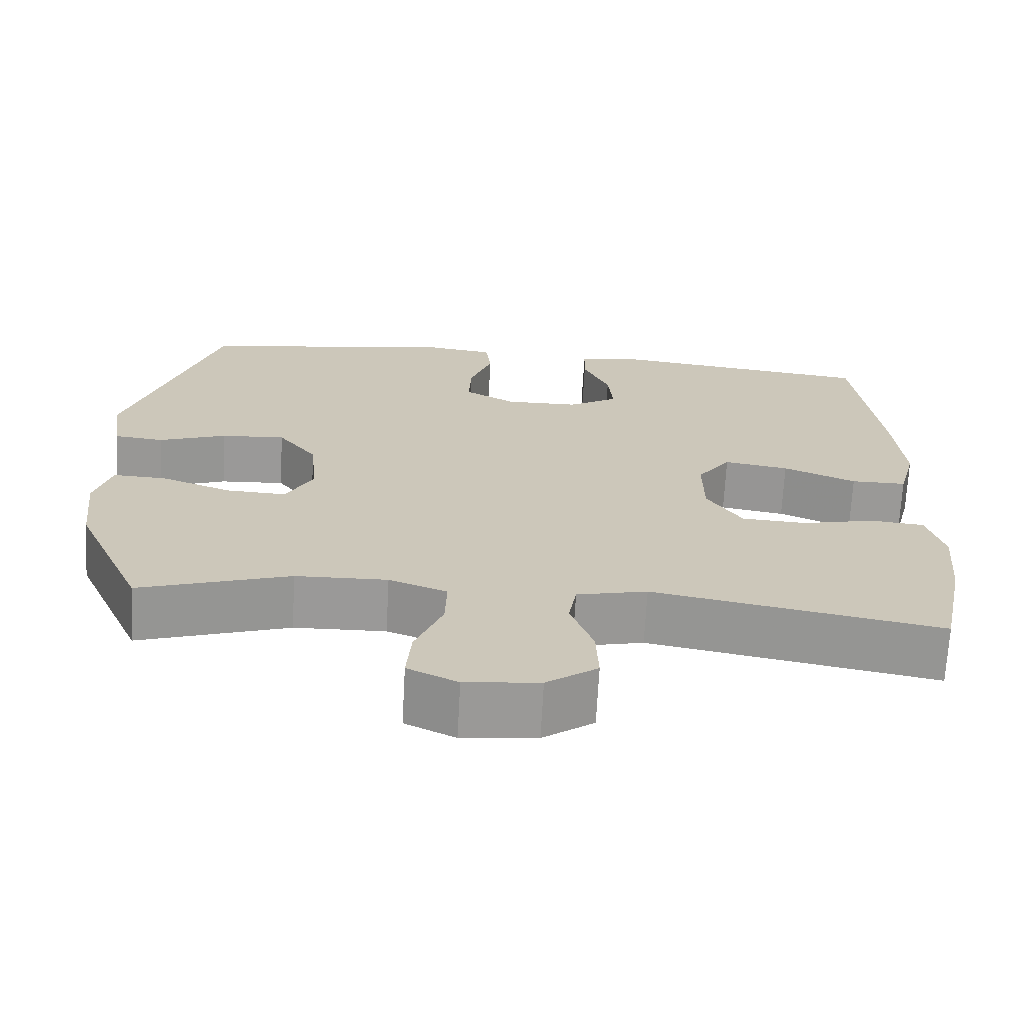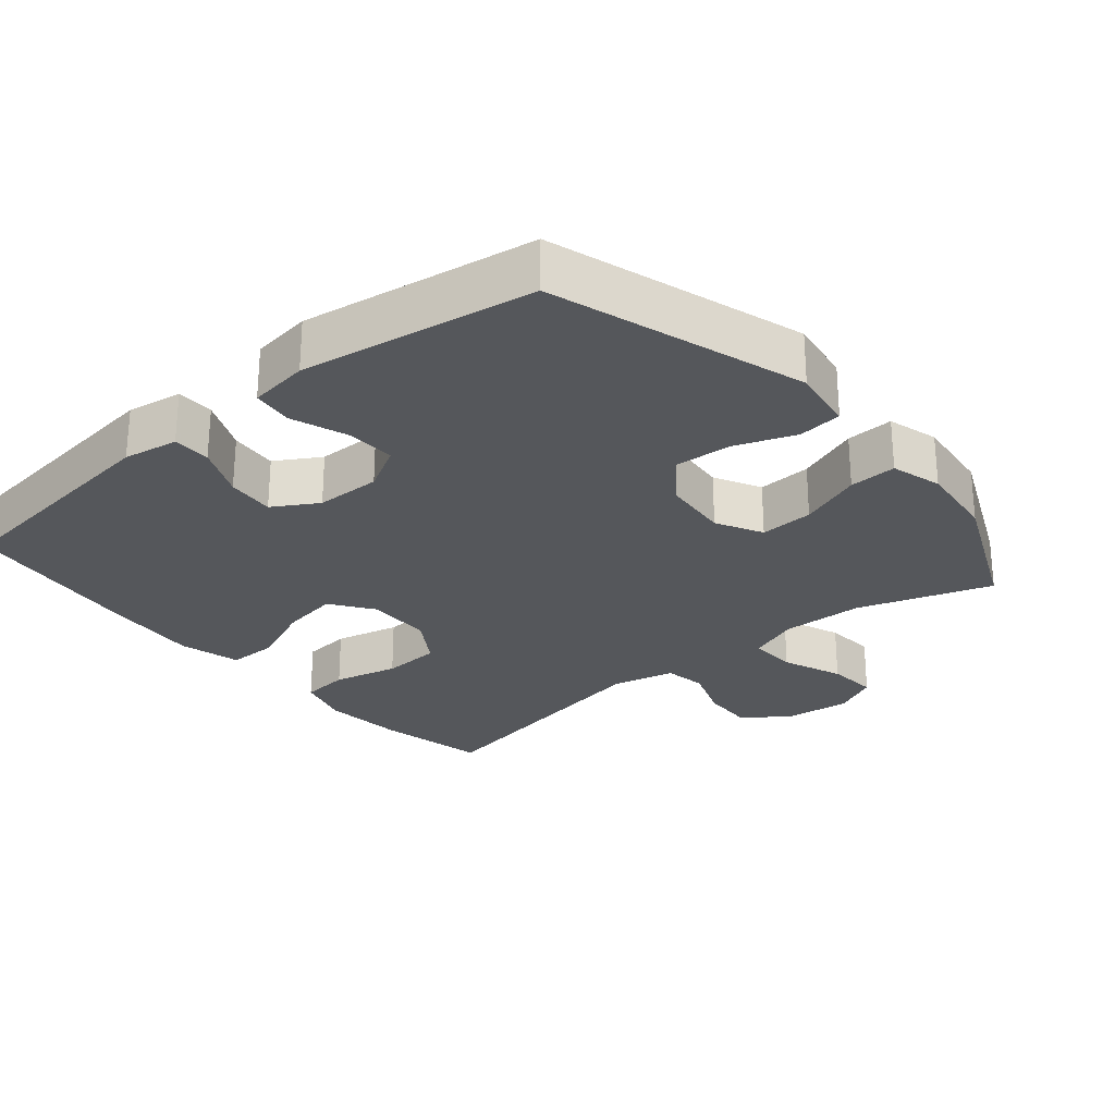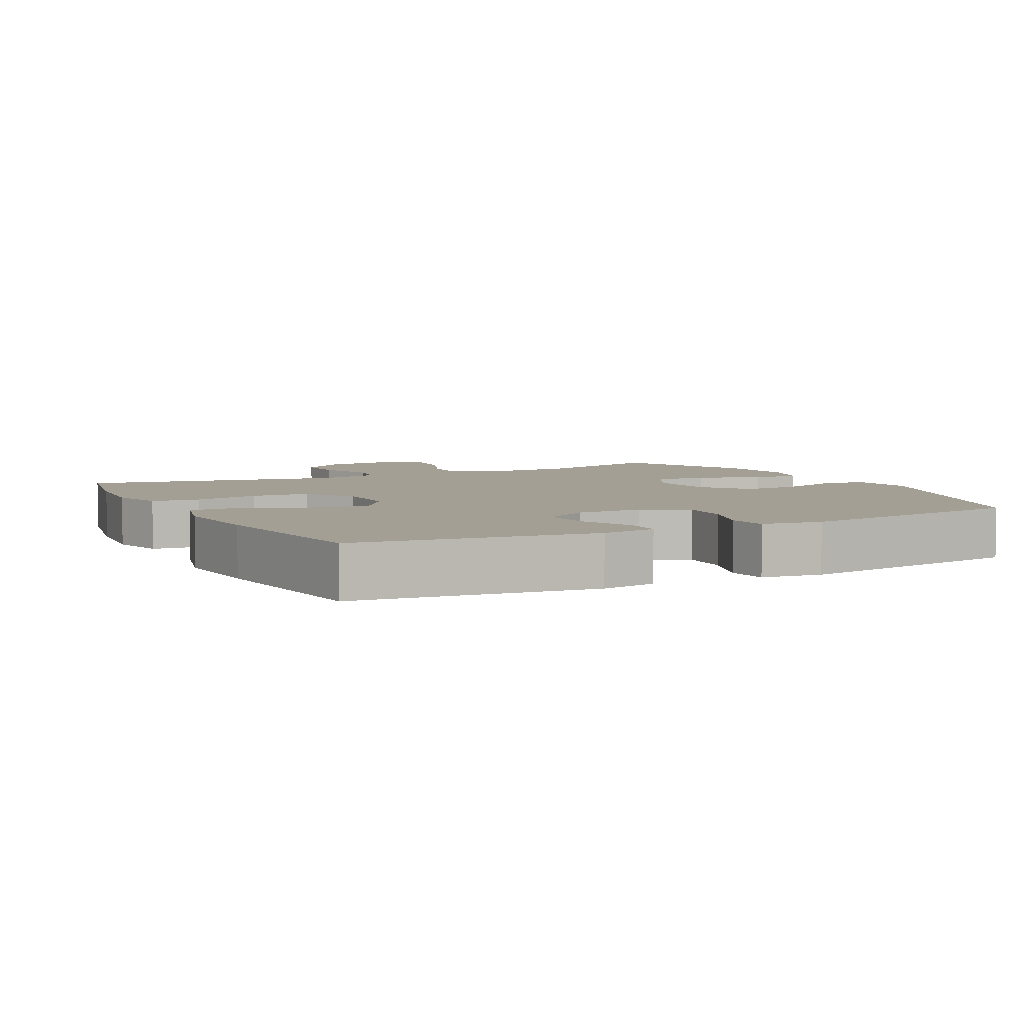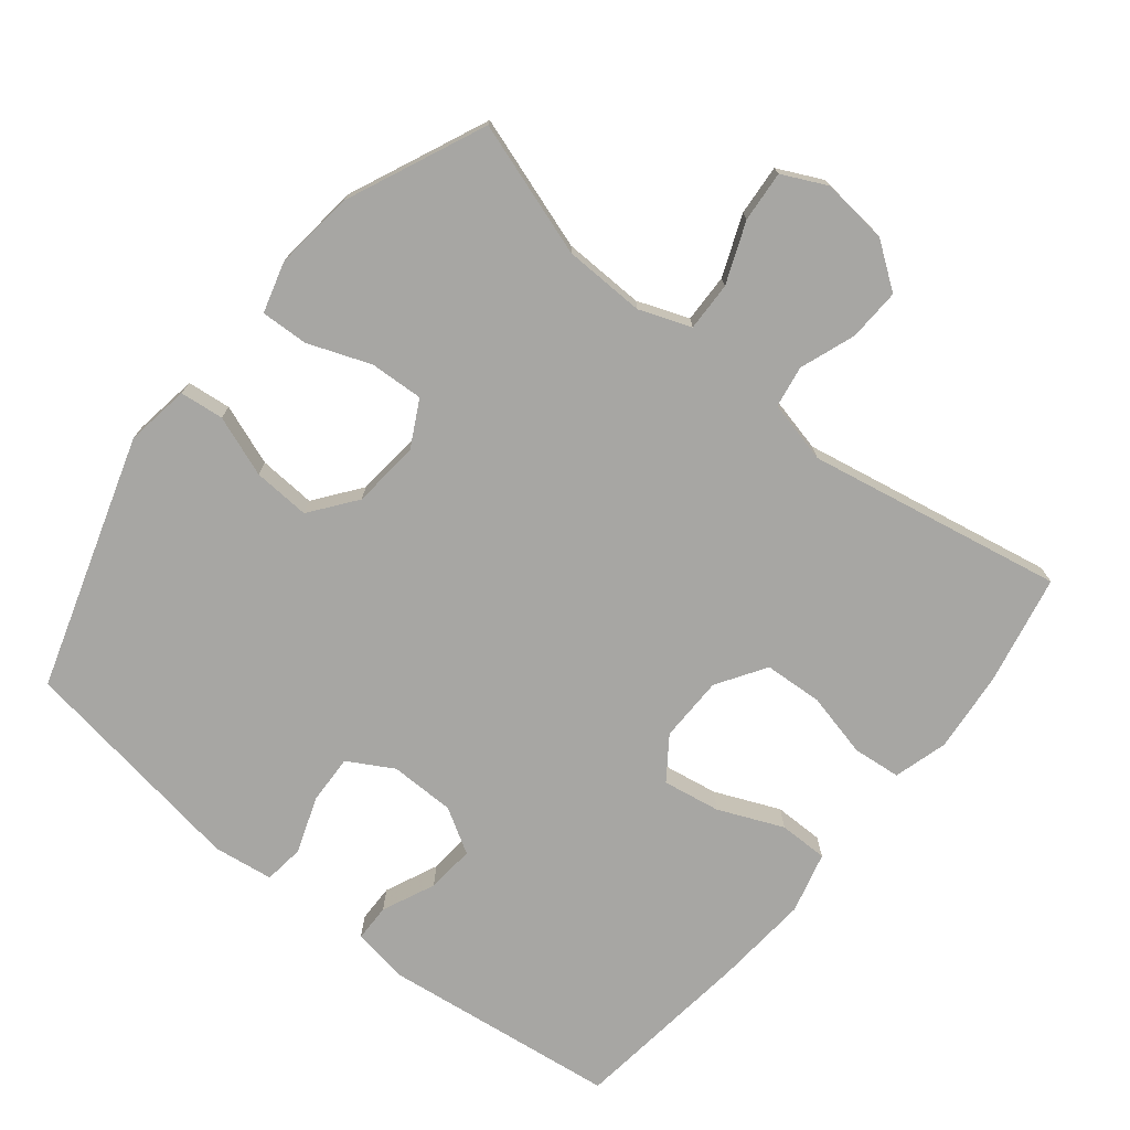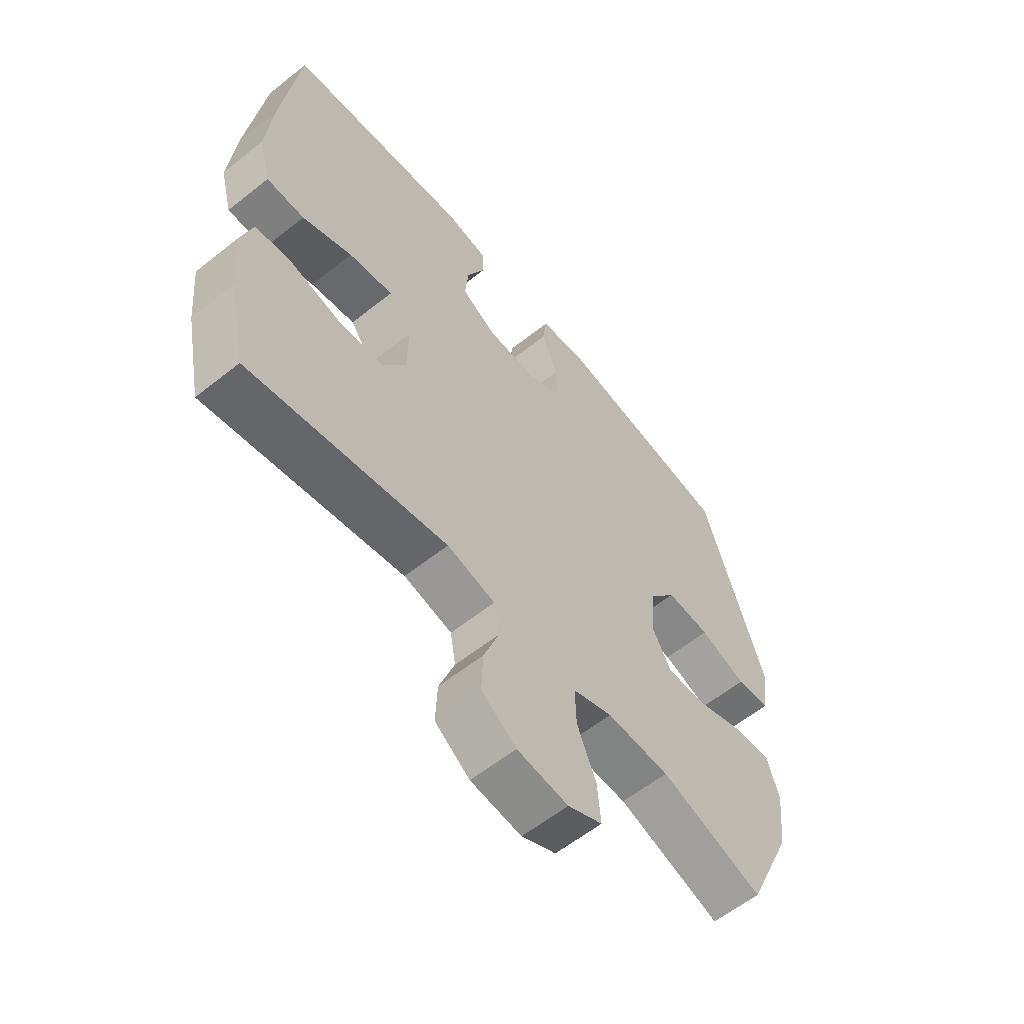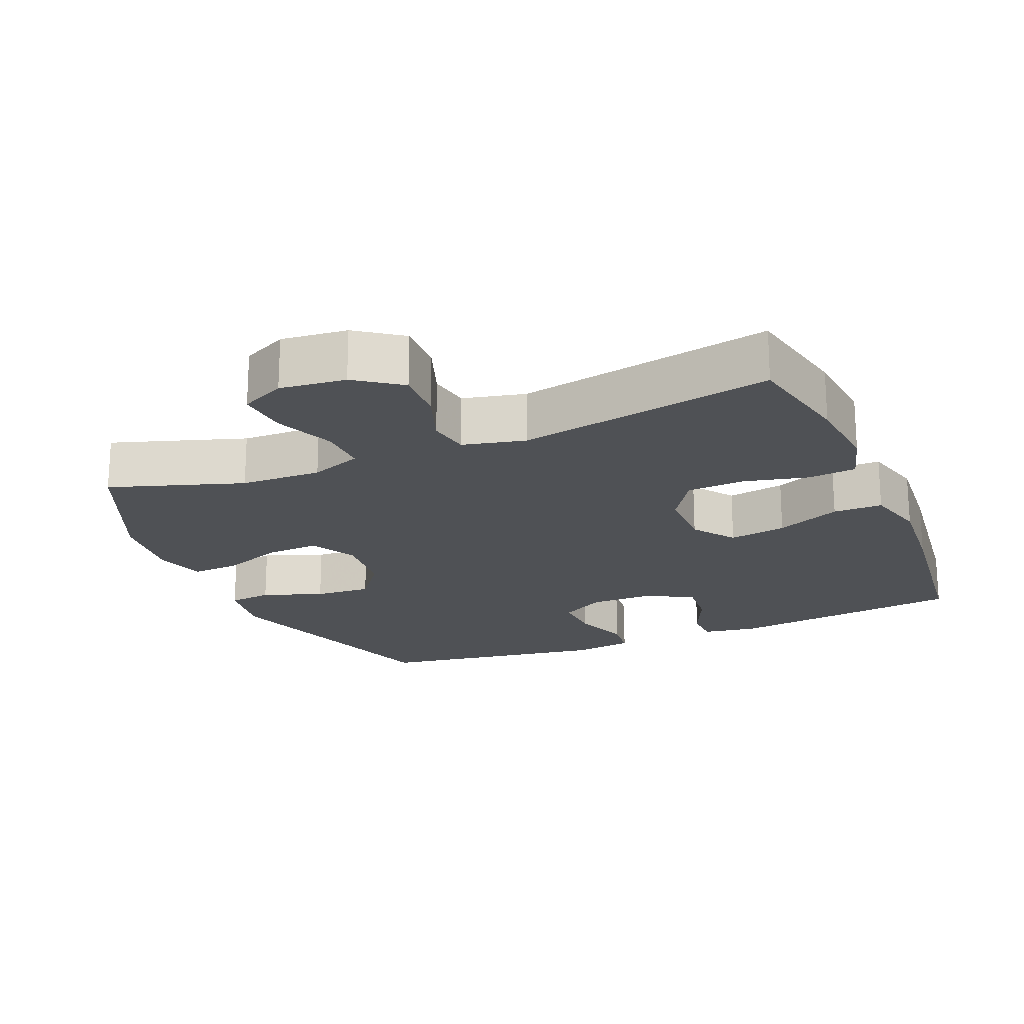
<metadata>
{"format":"obj","ext":"obj","renderer":"f3d","projection":"perspective","resolution":1024,"background":"white","views":[{"elev":-69.0,"azim":176.9,"up":"+Z"},{"elev":-26.5,"azim":39.9,"up":"+Y"},{"elev":5.4,"azim":-27.3,"up":"+Y"},{"elev":-74.2,"azim":141.1,"up":"+Y"},{"elev":-59.9,"azim":-50.8,"up":"+Z"},{"elev":-20.1,"azim":-157.1,"up":"+Y"}]}
</metadata>
<code>
v -0.5 0.07 -0.5
v -0.533 0.07 -0.341
v -0.544 0.07 -0.225
v -0.522 0.07 -0.148
v -0.453 0.07 -0.141
v -0.36 0.07 -0.163
v -0.276 0.07 -0.158
v -0.231 0.07 -0.088
v -0.23 0.07 0.007
v -0.273 0.07 0.067
v -0.356 0.07 0.053
v -0.449 0.07 0.013
v -0.52 0.07 0.013
v -0.543 0.07 0.101
v -0.532 0.07 0.237
v -0.5 0.07 0.5
v -0.159 0.07 0.543
v -0.08 0.07 0.53
v -0.079 0.07 0.476
v -0.113 0.07 0.4
v -0.119 0.07 0.331
v -0.055 0.07 0.293
v 0.039 0.07 0.292
v 0.104 0.07 0.329
v 0.101 0.07 0.4
v 0.072 0.07 0.481
v 0.079 0.07 0.539
v 0.165 0.07 0.551
v 0.5 0.07 0.5
v 0.615 0.07 0.137
v 0.601 0.07 0.045
v 0.538 0.07 0.038
v 0.451 0.07 0.07
v 0.369 0.07 0.075
v 0.319 0.07 0.009
v 0.31 0.07 -0.088
v 0.345 0.07 -0.154
v 0.422 0.07 -0.15
v 0.512 0.07 -0.116
v 0.58 0.07 -0.113
v 0.601 0.07 -0.186
v 0.588 0.07 -0.301
v 0.5 0.07 -0.5
v 0.308 0.07 -0.437
v 0.191 0.07 -0.434
v 0.117 0.07 -0.462
v 0.119 0.07 -0.532
v 0.154 0.07 -0.619
v 0.16 0.07 -0.692
v 0.096 0.07 -0.723
v 0.001 0.07 -0.713
v -0.064 0.07 -0.666
v -0.061 0.07 -0.591
v -0.032 0.07 -0.511
v -0.042 0.07 -0.451
v -0.132 0.07 -0.43
v -0.5 0 -0.5
v -0.533 0 -0.341
v -0.544 0 -0.225
v -0.522 0 -0.148
v -0.453 0 -0.141
v -0.36 0 -0.163
v -0.276 0 -0.158
v -0.231 0 -0.088
v -0.23 0 0.007
v -0.273 0 0.067
v -0.356 0 0.053
v -0.449 0 0.013
v -0.52 0 0.013
v -0.543 0 0.101
v -0.532 0 0.237
v -0.5 0 0.5
v -0.159 0 0.543
v -0.08 0 0.53
v -0.079 0 0.476
v -0.113 0 0.4
v -0.119 0 0.331
v -0.055 0 0.293
v 0.039 0 0.292
v 0.104 0 0.329
v 0.101 0 0.4
v 0.072 0 0.481
v 0.079 0 0.539
v 0.165 0 0.551
v 0.5 0 0.5
v 0.615 0 0.137
v 0.601 0 0.045
v 0.538 0 0.038
v 0.451 0 0.07
v 0.369 0 0.075
v 0.319 0 0.009
v 0.31 0 -0.088
v 0.345 0 -0.154
v 0.422 0 -0.15
v 0.512 0 -0.116
v 0.58 0 -0.113
v 0.601 0 -0.186
v 0.588 0 -0.301
v 0.5 0 -0.5
v 0.308 0 -0.437
v 0.191 0 -0.434
v 0.117 0 -0.462
v 0.119 0 -0.532
v 0.154 0 -0.619
v 0.16 0 -0.692
v 0.096 0 -0.723
v 0.001 0 -0.713
v -0.064 0 -0.666
v -0.061 0 -0.591
v -0.032 0 -0.511
v -0.042 0 -0.451
v -0.132 0 -0.43
f 52 53 54
f 51 52 54
f 50 51 54
f 49 50 54
f 48 49 54
f 47 48 54
f 46 47 54 55
f 45 46 55 56
f 42 43 44
f 41 42 44
f 40 41 44
f 39 40 44
f 38 39 44
f 37 38 44 45
f 36 37 45 56
f 31 32 33
f 30 31 33
f 29 30 33
f 28 29 33
f 27 28 33
f 26 27 33
f 25 26 33
f 24 25 33 34
f 23 24 34 35
f 18 19 20
f 17 18 20
f 16 17 20
f 15 16 20
f 14 15 20
f 13 14 20
f 12 13 20
f 11 12 20
f 10 11 20 21
f 9 10 21 22
f 4 5 6
f 3 4 6
f 2 3 6
f 1 2 6
f 56 1 6
f 56 6 7
f 35 36 56
f 23 35 56
f 22 23 56
f 9 22 56
f 8 9 56
f 7 8 56
f 110 109 108
f 110 108 107
f 110 107 106
f 110 106 105
f 110 105 104
f 110 104 103
f 111 110 103 102
f 112 111 102 101
f 100 99 98
f 100 98 97
f 100 97 96
f 100 96 95
f 100 95 94
f 101 100 94 93
f 112 101 93 92
f 89 88 87
f 89 87 86
f 89 86 85
f 89 85 84
f 89 84 83
f 89 83 82
f 89 82 81
f 90 89 81 80
f 91 90 80 79
f 76 75 74
f 76 74 73
f 76 73 72
f 76 72 71
f 76 71 70
f 76 70 69
f 76 69 68
f 76 68 67
f 77 76 67 66
f 78 77 66 65
f 62 61 60
f 62 60 59
f 62 59 58
f 62 58 57
f 62 57 112
f 63 62 112
f 112 92 91
f 112 91 79
f 112 79 78
f 112 78 65
f 112 65 64
f 112 64 63
f 1 57 58 2
f 2 58 59 3
f 3 59 60 4
f 4 60 61 5
f 5 61 62 6
f 6 62 63 7
f 7 63 64 8
f 8 64 65 9
f 9 65 66 10
f 10 66 67 11
f 11 67 68 12
f 12 68 69 13
f 13 69 70 14
f 14 70 71 15
f 15 71 72 16
f 16 72 73 17
f 17 73 74 18
f 18 74 75 19
f 19 75 76 20
f 20 76 77 21
f 21 77 78 22
f 22 78 79 23
f 23 79 80 24
f 24 80 81 25
f 25 81 82 26
f 26 82 83 27
f 27 83 84 28
f 28 84 85 29
f 29 85 86 30
f 30 86 87 31
f 31 87 88 32
f 32 88 89 33
f 33 89 90 34
f 34 90 91 35
f 35 91 92 36
f 36 92 93 37
f 37 93 94 38
f 38 94 95 39
f 39 95 96 40
f 40 96 97 41
f 41 97 98 42
f 42 98 99 43
f 43 99 100 44
f 44 100 101 45
f 45 101 102 46
f 46 102 103 47
f 47 103 104 48
f 48 104 105 49
f 49 105 106 50
f 50 106 107 51
f 51 107 108 52
f 52 108 109 53
f 53 109 110 54
f 54 110 111 55
f 55 111 112 56
f 56 112 57 1

</code>
